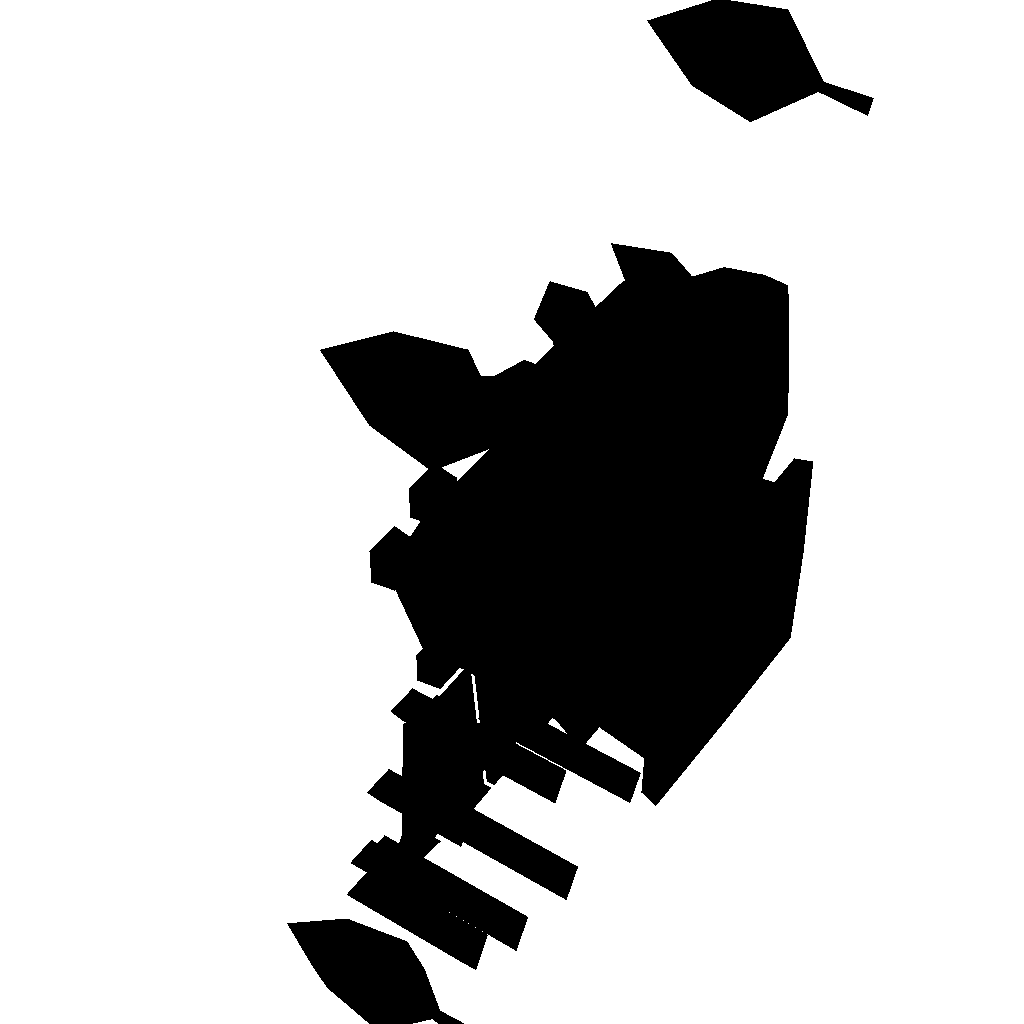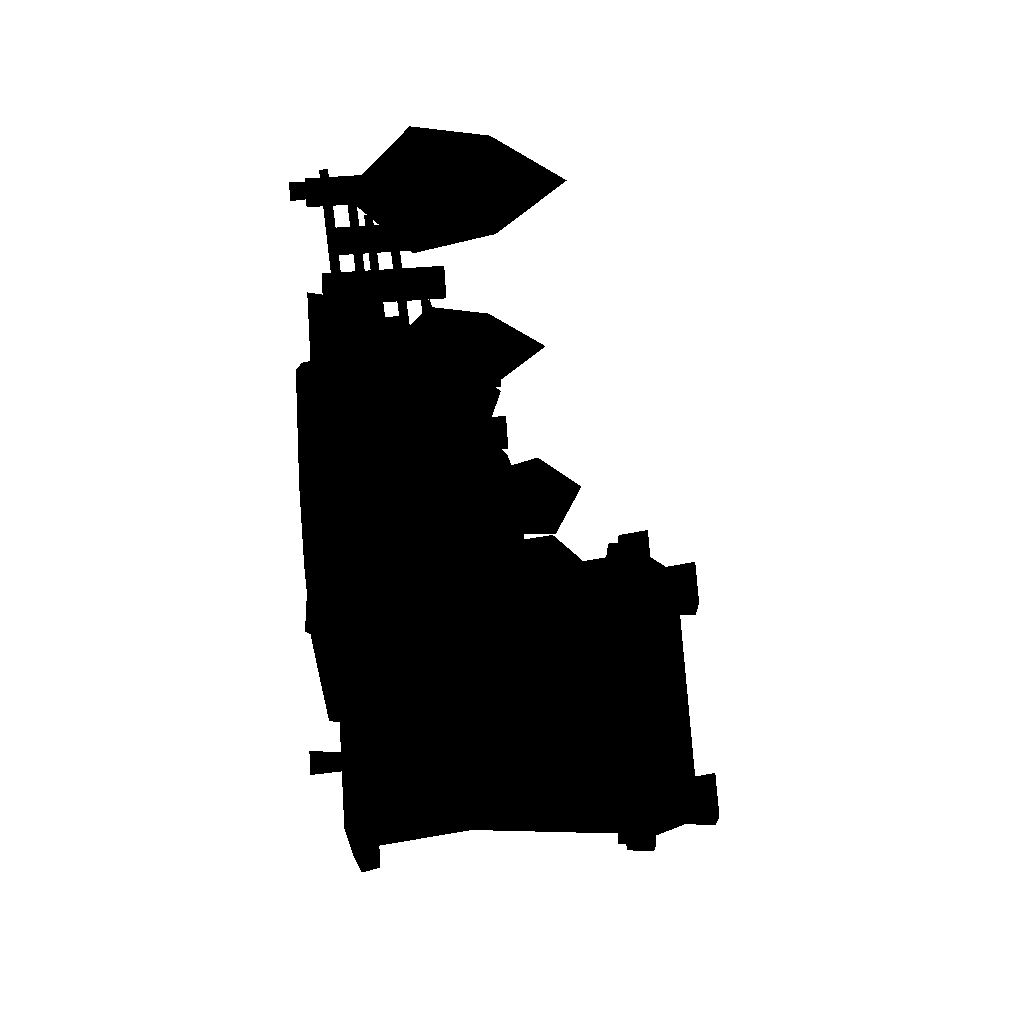
<metadata>
{"format":"obj","ext":"obj","renderer":"f3d","projection":"perspective","resolution":1024,"background":"white","views":[{"elev":45.3,"azim":-55.6,"up":"+Z"},{"elev":72.3,"azim":86.1,"up":"+Z"}]}
</metadata>
<code>
v -0.0489 0.133 -2.089
v -0.0287 0.133 -1.218
v 0.8431 0.133 -1.218
v 0.852 0.133 -2.106
v -0.075 -0.002 -2.114
v -0.0543 -0.002 -1.218
v 0.8264 0.133 -0.3832
v 1.764 0.13 -0.3481
v 1.742 0.13 -1.218
v 0.852 -0.002 -2.132
v -0.0489 0.133 -0.3481
v 1.764 0.13 -2.089
v -0.075 -0.002 -0.3227
v 1.785 -0.002 -2.114
v 0.8257 -0.002 -0.3587
v 1.785 -0.002 -0.3227
v 1.643 0 -0.4821
v 1.575 0.7848 -0.5478
v 0.167 0.7848 -0.5478
v 0.0989 0 -0.4821
v 1.643 0 -1.971
v 1.575 0.7848 -1.905
v 0.0989 0 -1.971
v 0.167 0.7848 -1.905
v 1.643 1.646 -0.4821
v 0.0989 1.646 -0.4821
v 1.643 1.646 -1.971
v 0.0989 1.646 -1.971
v 1.657 1.823 -0.4687
v 0.0849 1.823 -0.4687
v 1.657 1.823 -1.984
v 0.0849 1.823 -1.984
v 1.45 2.43 -1.399
v 1.45 2.43 -1.077
v 1.742 2.43 -1.077
v 1.742 2.43 -1.399
v 1.466 2.238 -1.381
v 1.466 2.238 -1.095
v 1.726 2.238 -1.095
v 1.726 2.238 -1.381
v -0.0172 2.431 -1.399
v -0.0172 2.431 -1.077
v 0.2756 2.431 -1.077
v 0.2756 2.431 -1.399
v -0.0009 2.24 -1.381
v -0.0009 2.24 -1.095
v 0.2592 2.24 -1.095
v 0.2592 2.24 -1.381
v 0.0106 2.309 -1.238
v 1.72 2.309 -1.238
v 1.72 1.931 -2.059
v 0.0106 1.931 -2.059
v 0.0106 1.805 -2.059
v 0.0106 1.805 -1.238
v 1.72 1.805 -2.059
v 0.0106 1.805 -0.417
v 0.0106 1.931 -0.417
v 1.72 1.931 -0.417
v 1.72 1.805 -0.417
v 1.466 2.061 -0.2603
v 1.758 2.061 -0.2603
v 1.758 2.061 -0.5347
v 1.466 2.061 -0.5347
v 1.482 1.869 -0.2757
v 1.482 1.869 -0.5194
v 1.742 1.869 -0.5194
v 1.742 1.869 -0.2757
v -0.0163 2.061 -0.2603
v 0.2765 2.061 -0.2603
v 0.2765 2.061 -0.5347
v -0.0163 2.061 -0.5347
v 0.0001 1.869 -0.2757
v 0.0001 1.869 -0.5194
v 0.2602 1.869 -0.5194
v 0.2602 1.869 -0.2757
v 1.466 2.061 -2.216
v 1.466 2.061 -1.941
v 1.758 2.061 -1.941
v 1.758 2.061 -2.216
v 1.482 1.869 -2.2
v 1.482 1.869 -1.956
v 1.742 1.869 -1.956
v 1.742 1.869 -2.2
v -0.0163 2.061 -2.216
v -0.0163 2.061 -1.941
v 0.2765 2.061 -1.941
v 0.2765 2.061 -2.216
v 0.0001 1.869 -2.2
v 0.0001 1.869 -1.956
v 0.2602 1.869 -1.956
v 0.2602 1.869 -2.2
v 1.72 1.805 -1.238
v -0.3907 1.009 -0.5846
v -0.3909 0.946 -0.5808
v -0.0347 0.9455 -0.5759
v -0.0345 1.008 -0.5797
v -0.3596 0.9345 -1.803
v -0.0034 0.934 -1.798
v -0.0036 0.8709 -1.794
v -0.3597 0.8715 -1.799
v -0.3815 1.184 -1.773
v -0.4939 1.184 -1.57
v -0.2622 1.184 -1.575
v -0.4007 1.184 -0.8535
v -0.5131 1.184 -0.6508
v -0.2814 1.184 -0.6548
v -0.3815 0.0269 -1.773
v -0.4939 0.0269 -1.57
v -0.2622 0.0269 -1.575
v -0.2814 0.0273 -0.6548
v -0.4007 0.0273 -0.8535
v -0.5131 0.0273 -0.6508
v -0.7817 1.009 -0.5846
v -0.7819 0.946 -0.5808
v -0.4257 0.9455 -0.5759
v -0.4256 1.008 -0.5797
v -0.7506 0.9345 -1.803
v -0.3944 0.934 -1.798
v -0.3946 0.8709 -1.794
v -0.7508 0.8715 -1.799
v -1.312 1.184 -0.7758
v -1.424 1.184 -0.5732
v -1.192 1.184 -0.5772
v -1.312 0.0229 -0.7758
v -1.424 0.0229 -0.5732
v -1.192 0.0229 -0.5772
v -1.169 1.009 -0.5846
v -1.17 0.946 -0.5808
v -0.8135 0.9455 -0.5759
v -0.8133 1.008 -0.5797
v -1.138 0.9345 -1.803
v -0.7822 0.934 -1.798
v -0.7823 0.8709 -1.794
v -1.139 0.8715 -1.799
v -1.525 1.009 -0.4823
v -1.524 0.946 -0.4784
v -1.173 0.9455 -0.5384
v -1.174 1.008 -0.5422
v -1.716 0.9345 -1.686
v -1.365 0.934 -1.746
v -1.364 0.8709 -1.742
v -1.715 0.8715 -1.682
v -1.449 0.8036 -0.4006
v -1.446 0.7405 -0.3975
v -1.168 0.7399 -0.6201
v -1.171 0.803 -0.6232
v -1.919 0.6634 -1.582
v -2.197 0.6659 -1.358
v -2.199 0.729 -1.361
v -1.921 0.7284 -1.584
v -1.277 0.6136 -0.44
v -1.274 0.5505 -0.4388
v -1.174 0.5499 -0.7809
v -1.178 0.613 -0.7821
v -2.44 0.4759 -0.7928
v -2.444 0.539 -0.794
v -2.345 0.5384 -1.136
v -1.237 1.223 -1.831
v -1.359 1.223 -1.611
v -1.108 1.223 -1.616
v -2.364 0.711 -0.7954
v -2.465 0.711 -0.6134
v -2.257 0.711 -0.617
v -1.237 -0.0313 -1.831
v -1.359 -0.0313 -1.611
v -1.108 -0.0313 -1.616
v -2.364 0.0942 -0.7954
v -2.465 0.0942 -0.6134
v -2.257 0.0942 -0.617
v -1.292 0.4516 -0.2619
v -1.289 0.3951 -0.2619
v -1.293 0.3945 -0.581
v -1.296 0.4511 -0.5811
v -2.381 0.3283 -0.2599
v -2.384 0.3848 -0.2599
v -2.389 0.3843 -0.5791
v -1.297 0.3548 0.104
v -1.294 0.2982 0.1041
v -1.298 0.2977 -0.2151
v -1.302 0.3543 -0.2151
v -2.386 0.2314 0.1061
v -2.39 0.288 0.106
v -2.394 0.2875 -0.2131
v -1.289 0.2033 0.4663
v -1.286 0.1468 0.4664
v -1.29 0.1462 0.1472
v -1.294 0.2028 0.1472
v -2.378 0.08 0.4683
v -2.382 0.1365 0.4683
v -2.386 0.136 0.1492
v -1.81 1.083 -1.707
v -1.932 1.083 -1.487
v -1.681 1.083 -1.491
v -1.81 -0.0313 -1.707
v -1.932 -0.0313 -1.487
v -1.681 -0.0313 -1.491
v -2.244 0.8484 -1.377
v -2.366 0.8484 -1.157
v -2.115 0.8484 -1.162
v -2.244 -0.0313 -1.377
v -2.366 -0.0313 -1.157
v -2.115 -0.0313 -1.162
v -1.312 0.5916 0.0177
v -1.424 0.5916 0.2203
v -1.192 0.5916 0.2163
v -1.312 0.0016 0.0177
v -1.424 0.0016 0.2203
v -1.192 0.0016 0.2163
v -2.364 0.5441 -0.0018
v -2.465 0.5441 0.1801
v -2.257 0.5441 0.1765
v -2.364 -0.0304 -0.0018
v -2.465 -0.0304 0.1801
v -2.257 -0.0304 0.1765
v 1.811 -0.005 -1.218
v 0.7833 -0.0123 -0.1624
v -0.4252 -0.0123 0.019
v -0.3732 0.6339 0.1929
v 0.8229 0.703 -0.002
v -0.6272 -0.0123 1.52
v -0.6806 0.4615 1.565
v -0.3909 -0.0123 2.006
v -0.2557 0.403 1.969
v 0.7544 -0.0123 2.006
v 0.7225 0.2388 1.97
v 0.3604 0.3079 2.092
v 0.331 -0.0123 2.129
v 1.185 -0.0123 1.139
v 1.191 0.3409 1.182
v 1.077 0.1698 1.662
v 1.081 -0.0123 1.704
v 1.284 -0.0123 0.5054
v 1.386 0.6339 0.5092
v 0.8602 0.7946 0.8466
v 0.8302 0.6302 1.125
v 1.089 0.6649 1.036
v -0.2341 0.7946 0.3079
v -0.4093 0.7946 0.9934
v -0.2593 0.772 1.804
v 0.8937 0.2935 1.218
v 1.138 0.772 0.5989
v 0.2691 0.648 1.984
v -0.095 0.7946 1.352
v 0.3461 0.6493 1.609
v 0.7977 1.151 0.8034
v -0.1757 1.151 0.4058
v 0.5206 1.015 0.1898
v -0.3657 0.9977 0.9295
v -0.0705 1.151 1.258
v 0.766 1.015 0.325
v 0.03 1.227 0.8748
v 0.4757 1.227 0.6963
v 0.4985 1.227 0.3896
v 0.035 1.227 0.5305
v 0.4574 0.3081 1.624
v 0.331 0.6024 0.6606
v 0.5037 0.6075 0.7131
v 0.5196 1.419 0.6422
v 0.2182 1.41 0.534
v 0.5437 0.5078 0.5817
v 0.655 1.417 0.3549
v 0.3711 0.5028 0.5292
v 0.3537 1.408 0.2467
v 0.4197 1.64 0.4277
v 0.4667 0.1611 1.679
v 0.6116 0.1003 1.698
v 0.7488 0.6092 1.89
v 0.4834 0.7248 1.843
v 0.665 0.1215 1.575
v 0.8336 0.6551 1.659
v 0.5201 0.1823 1.556
v 0.5682 0.7708 1.613
v 0.7048 1.007 1.812
v -0.3675 0.3658 1.54
v -0.175 0.3917 1.565
v -0.2845 0.9605 1.625
v -0.5407 0.9361 1.543
v -0.1383 0.4572 1.409
v -0.2428 1.063 1.373
v -0.3309 0.4313 1.384
v -0.4938 0.9792 1.316
v -0.3917 1.136 1.468
v 0.7007 0.0146 1.306
v 0.7861 -0.0507 1.42
v 0.9241 0.4429 1.575
v 0.7803 0.5629 1.357
v 0.9514 -0.0708 1.367
v 1.224 0.4122 1.464
v 0.866 -0.0055 1.253
v 1.08 0.5322 1.246
v 1.022 0.755 1.425
v -0.197 0.4464 1.578
v -0.0154 0.3739 1.565
v 0.1595 0.82 1.896
v -0.0771 0.9489 1.875
v 0.0482 0.4872 1.451
v 0.2456 1.008 1.714
v -0.1334 0.5597 1.464
v -0.0151 1.077 1.687
v 0.1491 1.076 1.864
v -0.0762 0.451 1.376
v 0.0964 0.3604 1.395
v 0.3243 0.8778 1.534
v 0.1022 1.013 1.461
v 0.1692 0.4141 1.248
v 0.4259 0.9721 1.296
v -0.0034 0.5047 1.228
v 0.1734 1.052 1.24
v 0.3403 1.102 1.407
v 0.8931 0.4137 0.7815
v 1.08 0.3544 0.7833
v 1.212 0.8586 1.043
v 0.9667 0.964 0.9985
v 1.138 0.4533 0.6537
v 1.289 1.022 0.8354
v 0.9515 0.5126 0.6519
v 1.025 1.066 0.7939
v 1.183 1.105 0.9714
v 0.7681 0.5838 0.7343
v 0.9242 0.4778 0.7873
v 1.255 0.9235 0.6116
v 1.048 1.051 0.4929
v 0.9764 0.4303 0.6292
v 1.325 0.8568 0.3534
v 0.8203 0.5362 0.5762
v 1.083 0.9544 0.2808
v 1.284 1.041 0.3831
v -0.0621 0.565 0.6498
v 0.1104 0.5412 0.6977
v 0.1435 1.291 1.016
v -0.1574 1.34 0.9179
v 0.149 0.5141 0.5347
v 0.2804 1.421 0.7606
v -0.0235 0.5379 0.4868
v -0.0205 1.47 0.6625
v 0.0494 1.588 0.9306
v -0.9997 0.2487 0.0428
v -0.5312 0.2487 0.0428
v -0.5311 0.2487 -0.4142
v -0.9997 0.2487 -0.4142
v -1.072 0.0034 0.1135
v -1.072 0.0034 -0.4849
v -0.4587 0.0034 -0.4849
v -0.4587 0.0034 0.1135
v -0.886 0.9251 -0.0653
v -0.6528 0.9251 -0.0653
v -0.6528 0.9251 -0.2927
v -0.886 0.9251 -0.2927
v -0.9357 0.2189 -0.0168
v -0.9357 0.2189 -0.3412
v -0.6031 0.2189 -0.3412
v -0.6031 0.2189 -0.0168
v -0.6514 0.4521 1.175
v -0.641 0.4521 0.9987
v -1.185 0.4521 1.007
v -1.114 0.4521 1.188
v -0.6551 0.0204 1.239
v -1.187 0.0204 1.248
v -1.254 0.0204 1.003
v -0.3322 0.4521 1.234
v -0.3221 0.4521 1.058
v -0.2583 0.0204 1.302
v -0.3294 0.4521 0.5468
v -0.6133 0.4521 0.53
v -1.224 0.0204 0.4939
v -0.6371 0.4521 0.3521
v -1.093 0.4521 0.2784
v -1.145 0.4521 0.4988
v -0.6334 0.0204 0.2883
v -1.158 0.0204 0.2105
v -0.3155 0.4521 0.3708
v -0.2342 0.0204 0.3118
v -2.17 0.9091 -2.288
v -2.123 0.0097 -2.284
v -2.18 0.0089 -2.378
v -2.247 0.0095 -2.289
v -2.157 1.579 -2.309
v -2.398 1.159 -2.173
v -2.029 1.159 -2.063
v -2.471 0.7107 -2.141
v -1.986 0.6998 -1.996
v -1.915 1.159 -2.444
v -1.842 0.6821 -2.476
v -2.284 1.159 -2.554
v -2.328 0.7097 -2.621
v -2.157 0.3057 -2.309
v 1.963 0.9091 2.494
v 2.01 0.0097 2.497
v 1.953 0.0089 2.403
v 1.885 0.0095 2.493
v 1.976 1.579 2.473
v 1.734 1.159 2.609
v 2.103 1.159 2.719
v 1.662 0.7107 2.64
v 2.147 0.6998 2.785
v 2.217 1.159 2.338
v 2.291 0.6821 2.306
v 1.848 1.159 2.227
v 1.805 0.7097 2.161
v 1.976 0.3057 2.473
v -1.382 0.9091 2.203
v -1.335 0.0097 2.207
v -1.392 0.0089 2.112
v -1.46 0.0095 2.202
v -1.369 1.579 2.182
v -1.611 1.159 2.318
v -1.242 1.159 2.428
v -1.683 0.7107 2.349
v -1.198 0.6998 2.494
v -1.128 1.159 2.047
v -1.054 0.6821 2.015
v -1.497 1.159 1.936
v -1.54 0.7097 1.87
v -1.369 0.3057 2.182
g gold_larger_0
f 1 2 3
f 1 3 4
f 1 5 6
f 1 6 2
f 3 7 8
f 3 8 9
f 4 10 5
f 4 5 1
f 3 2 11
f 3 11 7
f 12 4 3
f 12 3 9
f 2 6 13
f 2 13 11
f 4 12 14
f 4 14 10
f 7 11 13
f 7 13 15
f 7 15 16
f 7 16 8
f 17 18 19
f 17 19 20
f 21 22 18
f 21 18 17
f 23 24 22
f 23 22 21
f 20 19 24
f 20 24 23
f 25 26 19
f 25 19 18
f 27 25 18
f 27 18 22
f 28 27 22
f 28 22 24
f 26 28 24
f 26 24 19
f 26 25 29
f 26 29 30
f 25 27 31
f 25 31 29
f 27 28 32
f 27 32 31
f 28 26 30
f 28 30 32
f 33 34 35
f 33 35 36
f 37 38 34
f 37 34 33
f 38 39 35
f 38 35 34
f 39 40 36
f 39 36 35
f 40 37 33
f 40 33 36
f 41 42 43
f 41 43 44
f 45 46 42
f 45 42 41
f 46 47 43
f 46 43 42
f 47 48 44
f 47 44 43
f 48 45 41
f 48 41 44
f 49 50 51
f 49 51 52
f 53 54 52
f 53 52 51
f 53 51 55
f 52 54 49
f 54 56 57
f 54 57 49
f 49 57 58
f 49 58 50
f 56 59 58
f 56 58 57
f 60 61 62
f 60 62 63
f 64 60 63
f 64 63 65
f 65 63 62
f 65 62 66
f 66 62 61
f 66 61 67
f 67 61 60
f 67 60 64
f 68 69 70
f 68 70 71
f 72 68 71
f 72 71 73
f 73 71 70
f 73 70 74
f 74 70 69
f 74 69 75
f 75 69 68
f 75 68 72
f 76 77 78
f 76 78 79
f 80 81 77
f 80 77 76
f 81 82 78
f 81 78 77
f 82 83 79
f 82 79 78
f 83 80 76
f 83 76 79
f 84 85 86
f 84 86 87
f 88 89 85
f 88 85 84
f 89 90 86
f 89 86 85
f 90 91 87
f 90 87 86
f 91 88 84
f 91 84 87
f 55 51 92
f 51 50 92
f 92 58 59
f 92 50 58
f 93 94 95
f 93 95 96
f 97 98 99
f 97 99 100
f 94 93 97
f 97 100 94
f 98 97 93
f 98 93 96
f 101 102 103
f 104 105 106
f 102 101 107
f 102 107 108
f 103 102 108
f 103 108 109
f 101 103 109
f 101 109 107
f 104 106 110
f 104 110 111
f 105 104 111
f 105 111 112
f 106 105 112
f 106 112 110
f 113 114 115
f 113 115 116
f 117 118 119
f 117 119 120
f 114 113 117
f 117 120 114
f 118 117 113
f 118 113 116
f 121 122 123
f 122 121 124
f 122 124 125
f 123 122 125
f 123 125 126
f 121 123 126
f 121 126 124
f 127 128 129
f 127 129 130
f 131 132 133
f 131 133 134
f 131 134 128
f 131 128 127
f 132 131 127
f 132 127 130
f 135 136 137
f 135 137 138
f 139 140 141
f 139 141 142
f 139 142 136
f 139 136 135
f 140 139 135
f 140 135 138
f 143 144 145
f 143 145 146
f 147 148 149
f 147 149 150
f 149 148 144
f 149 144 143
f 150 149 143
f 150 143 146
f 151 152 153
f 151 153 154
f 155 156 157
f 156 155 152
f 156 152 151
f 157 156 151
f 157 151 154
f 158 159 160
f 161 162 163
f 159 158 164
f 159 164 165
f 160 159 165
f 160 165 166
f 158 160 166
f 158 166 164
f 162 161 167
f 162 167 168
f 163 162 168
f 163 168 169
f 161 163 169
f 161 169 167
f 170 171 172
f 170 172 173
f 174 175 176
f 175 174 171
f 175 171 170
f 176 175 170
f 176 170 173
f 177 178 179
f 177 179 180
f 181 182 183
f 182 181 178
f 182 178 177
f 183 182 177
f 183 177 180
f 184 185 186
f 184 186 187
f 188 189 190
f 189 188 185
f 189 185 184
f 190 189 184
f 190 184 187
f 191 192 193
f 192 191 194
f 192 194 195
f 193 192 195
f 193 195 196
f 191 193 196
f 191 196 194
f 197 198 199
f 198 197 200
f 198 200 201
f 199 198 201
f 199 201 202
f 197 199 202
f 197 202 200
f 203 204 205
f 204 203 206
f 204 206 207
f 205 204 207
f 205 207 208
f 203 205 208
f 203 208 206
f 209 210 211
f 210 209 212
f 210 212 213
f 211 210 213
f 211 213 214
f 209 211 214
f 209 214 212
f 12 9 215
f 12 215 14
f 9 8 16
f 9 16 215
f 216 217 218
f 216 218 219
f 217 220 221
f 217 221 218
f 220 222 223
f 220 223 221
f 224 225 226
f 224 226 227
f 228 229 230
f 228 230 231
f 232 216 219
f 232 219 233
f 234 235 236
f 219 218 237
f 218 221 238
f 218 238 237
f 221 239 238
f 229 236 235
f 229 235 240
f 233 219 241
f 232 233 229
f 232 229 228
f 229 233 241
f 229 241 236
f 242 239 223
f 242 223 226
f 226 223 222
f 226 222 227
f 243 242 244
f 234 243 235
f 234 241 245
f 238 239 243
f 219 237 246
f 219 246 247
f 237 238 248
f 237 248 246
f 238 243 249
f 238 249 248
f 243 234 245
f 243 245 249
f 219 247 250
f 251 252 253
f 251 253 254
f 247 246 254
f 247 254 253
f 246 248 251
f 246 251 254
f 248 249 251
f 249 245 252
f 249 252 251
f 245 250 253
f 245 253 252
f 250 247 253
f 239 242 243
f 221 223 239
f 244 235 243
f 235 244 255
f 235 255 240
f 255 225 230
f 255 230 240
f 240 230 229
f 244 242 226
f 244 226 255
f 231 230 225
f 231 225 224
f 255 226 225
f 241 219 250
f 241 250 245
f 234 236 241
f 256 257 258
f 258 259 256
f 257 260 261
f 261 258 257
f 260 262 263
f 263 261 260
f 262 256 259
f 259 263 262
f 258 264 259
f 261 264 258
f 263 264 261
f 259 264 263
f 265 266 267
f 267 268 265
f 266 269 270
f 270 267 266
f 269 271 272
f 272 270 269
f 271 265 268
f 268 272 271
f 267 273 268
f 270 273 267
f 272 273 270
f 268 273 272
f 274 275 276
f 276 277 274
f 275 278 279
f 279 276 275
f 278 280 281
f 281 279 278
f 280 274 277
f 277 281 280
f 276 282 277
f 279 282 276
f 281 282 279
f 277 282 281
f 283 284 285
f 285 286 283
f 284 287 288
f 288 285 284
f 287 289 290
f 290 288 287
f 289 283 286
f 286 290 289
f 285 291 286
f 288 291 285
f 290 291 288
f 286 291 290
f 292 293 294
f 294 295 292
f 293 296 297
f 297 294 293
f 296 298 299
f 299 297 296
f 298 292 295
f 295 299 298
f 294 300 295
f 297 300 294
f 299 300 297
f 295 300 299
f 301 302 303
f 303 304 301
f 302 305 306
f 306 303 302
f 305 307 308
f 308 306 305
f 307 301 304
f 304 308 307
f 303 309 304
f 306 309 303
f 308 309 306
f 304 309 308
f 310 311 312
f 312 313 310
f 311 314 315
f 315 312 311
f 314 316 317
f 317 315 314
f 316 310 313
f 313 317 316
f 312 318 313
f 315 318 312
f 317 318 315
f 313 318 317
f 319 320 321
f 321 322 319
f 320 323 324
f 324 321 320
f 323 325 326
f 326 324 323
f 325 319 322
f 322 326 325
f 321 327 322
f 324 327 321
f 326 327 324
f 322 327 326
f 328 329 330
f 330 331 328
f 329 332 333
f 333 330 329
f 332 334 335
f 335 333 332
f 334 328 331
f 331 335 334
f 330 336 331
f 333 336 330
f 335 336 333
f 331 336 335
f 337 338 339
f 337 339 340
f 341 337 340
f 341 340 342
f 342 340 339
f 342 339 343
f 343 339 338
f 343 338 344
f 344 338 337
f 344 337 341
f 345 346 347
f 345 347 348
f 349 345 348
f 349 348 350
f 350 348 347
f 350 347 351
f 351 347 346
f 351 346 352
f 352 346 345
f 352 345 349
f 353 354 355
f 353 355 356
f 357 353 356
f 357 356 358
f 359 358 356
f 359 356 355
f 360 361 354
f 360 354 353
f 362 360 353
f 362 353 357
f 359 355 354
f 354 361 363
f 354 363 364
f 359 354 364
f 359 364 365
f 366 367 368
f 366 368 364
f 369 370 367
f 369 367 366
f 365 368 367
f 365 367 370
f 371 366 364
f 371 364 363
f 372 369 366
f 372 366 371
f 365 364 368
f 373 374 375
f 373 376 374
f 373 375 376
f 377 378 379
f 379 378 380
f 379 380 381
f 377 379 382
f 382 379 381
f 382 381 383
f 377 382 384
f 385 384 382
f 385 382 383
f 384 378 377
f 378 384 385
f 378 385 380
f 385 386 380
f 380 386 381
f 381 386 383
f 383 386 385
f 387 388 389
f 387 390 388
f 387 389 390
f 391 392 393
f 393 392 394
f 393 394 395
f 391 393 396
f 396 393 395
f 396 395 397
f 391 396 398
f 399 398 396
f 399 396 397
f 398 392 391
f 392 398 399
f 392 399 394
f 399 400 394
f 394 400 395
f 395 400 397
f 397 400 399
f 401 402 403
f 401 404 402
f 401 403 404
f 405 406 407
f 407 406 408
f 407 408 409
f 405 407 410
f 410 407 409
f 410 409 411
f 405 410 412
f 413 412 410
f 413 410 411
f 412 406 405
f 406 412 413
f 406 413 408
f 413 414 408
f 408 414 409
f 409 414 411
f 411 414 413

</code>
